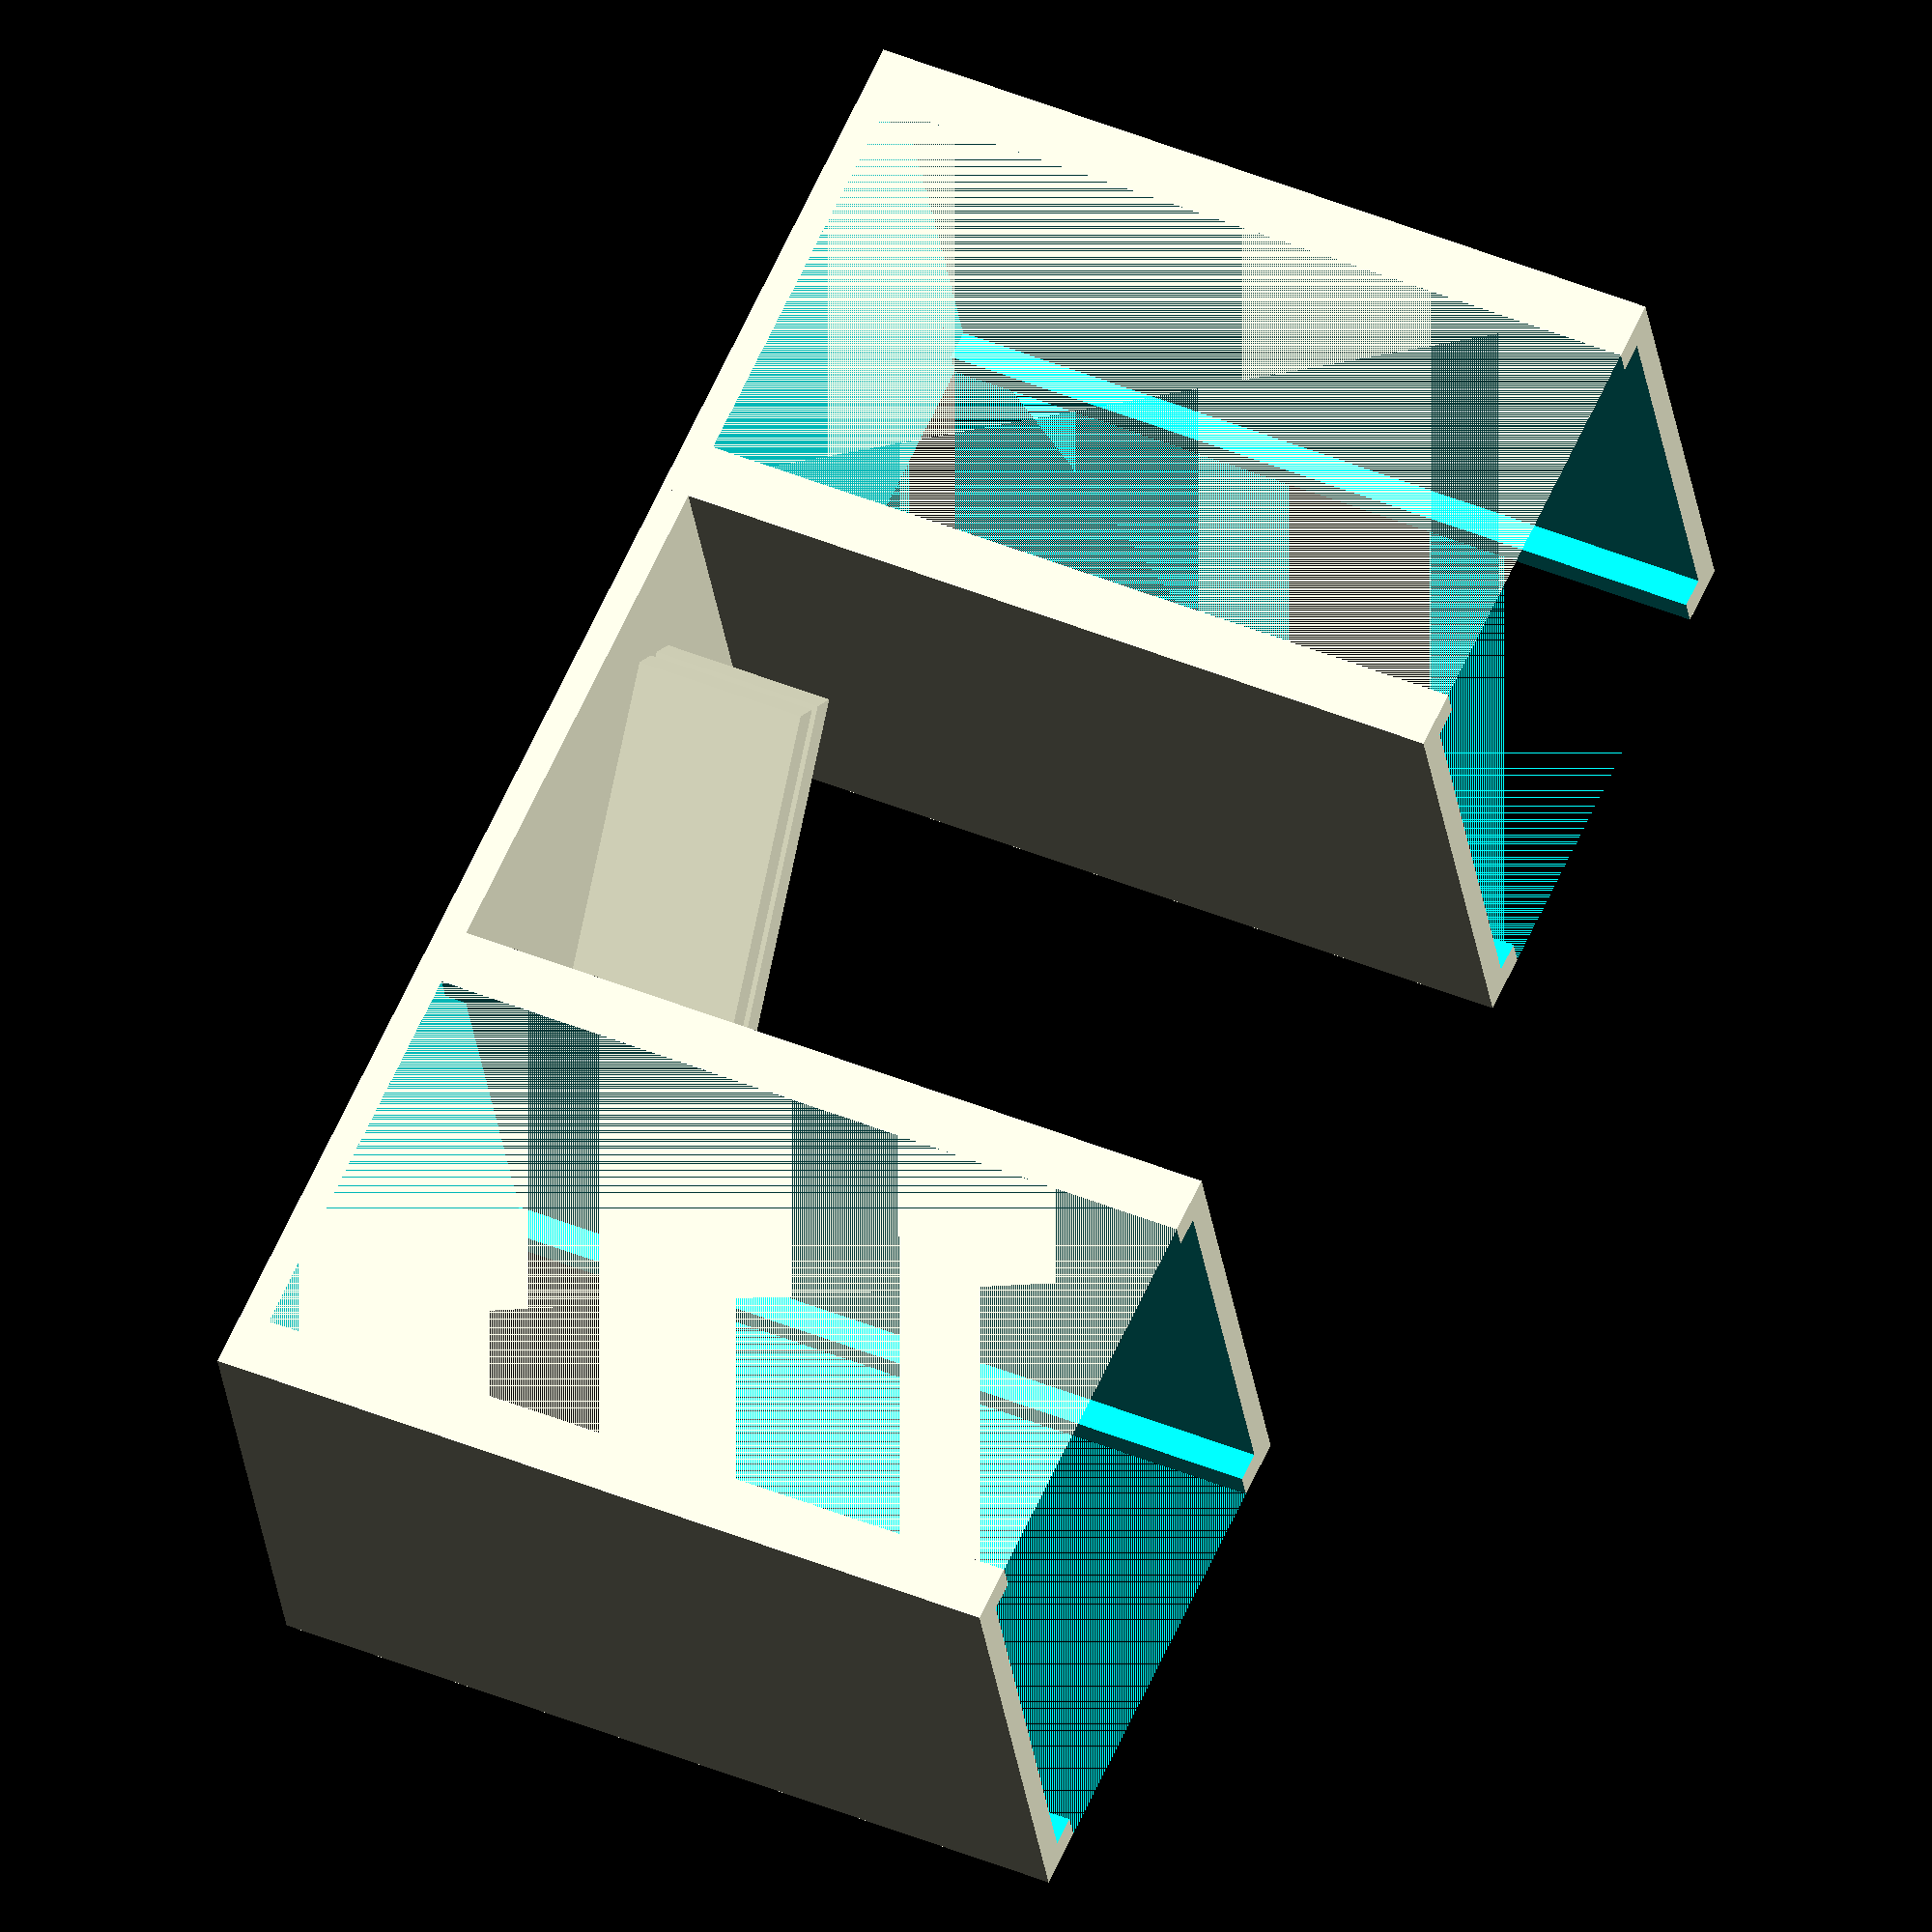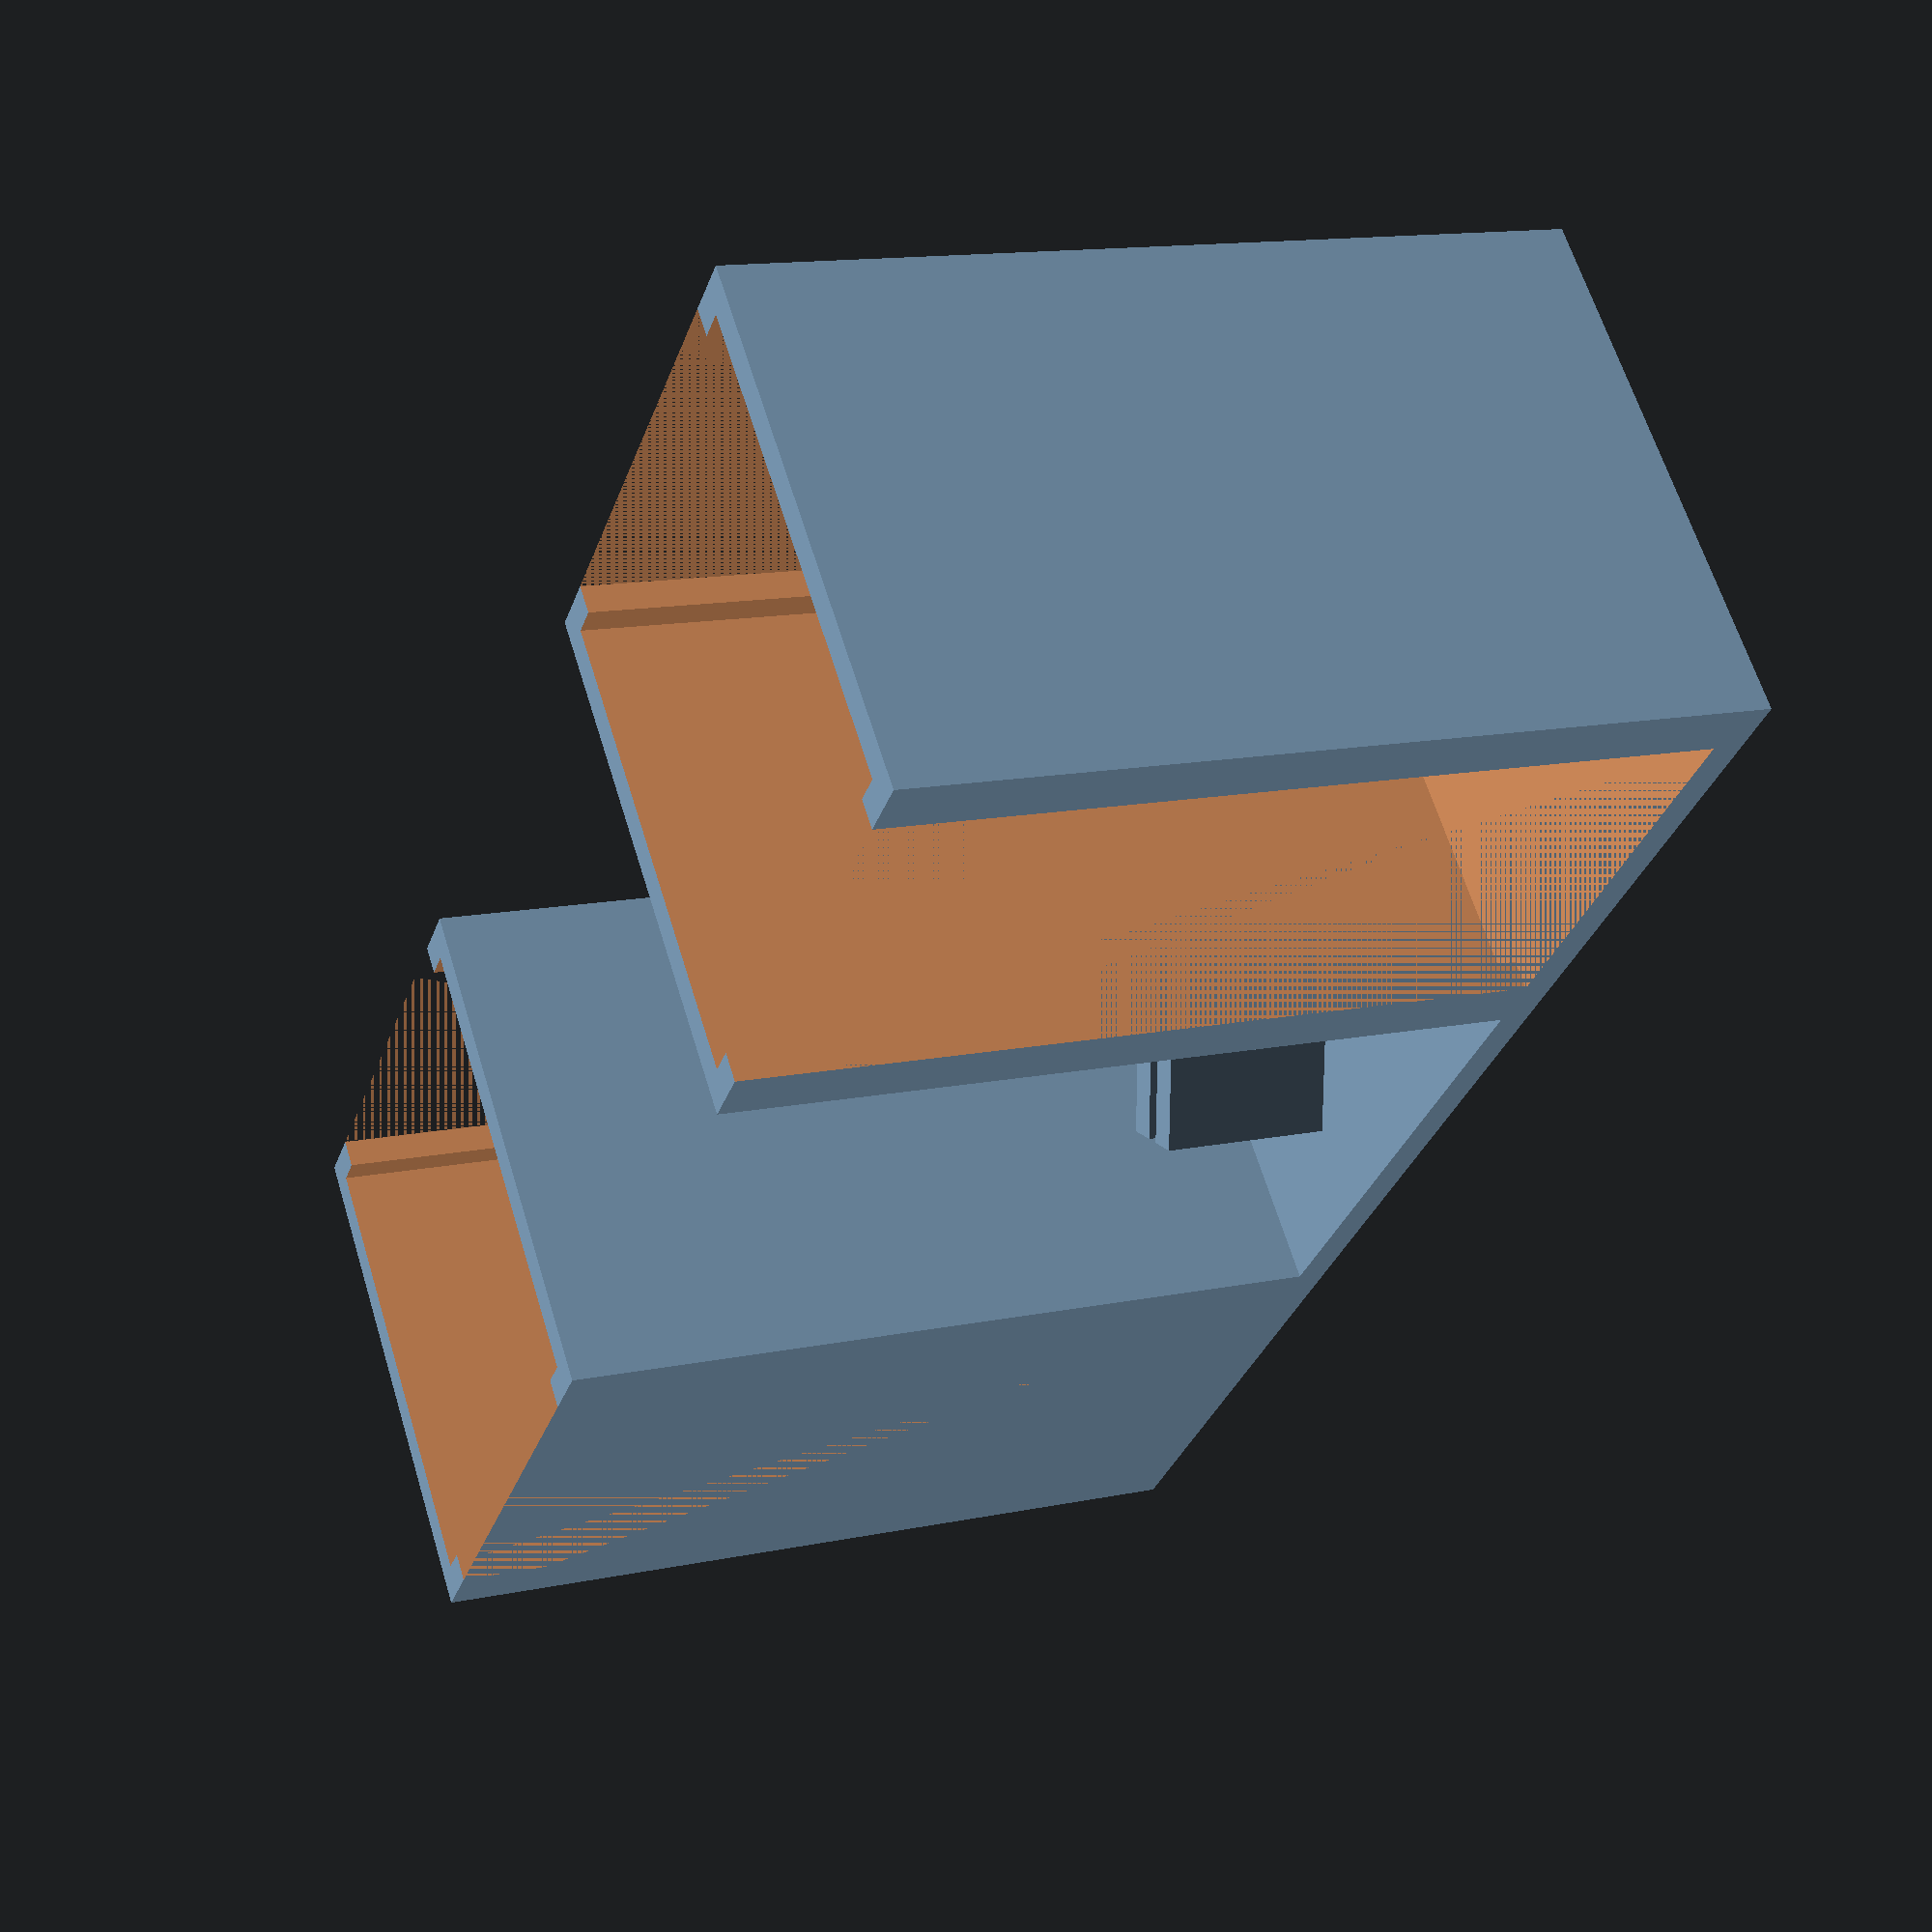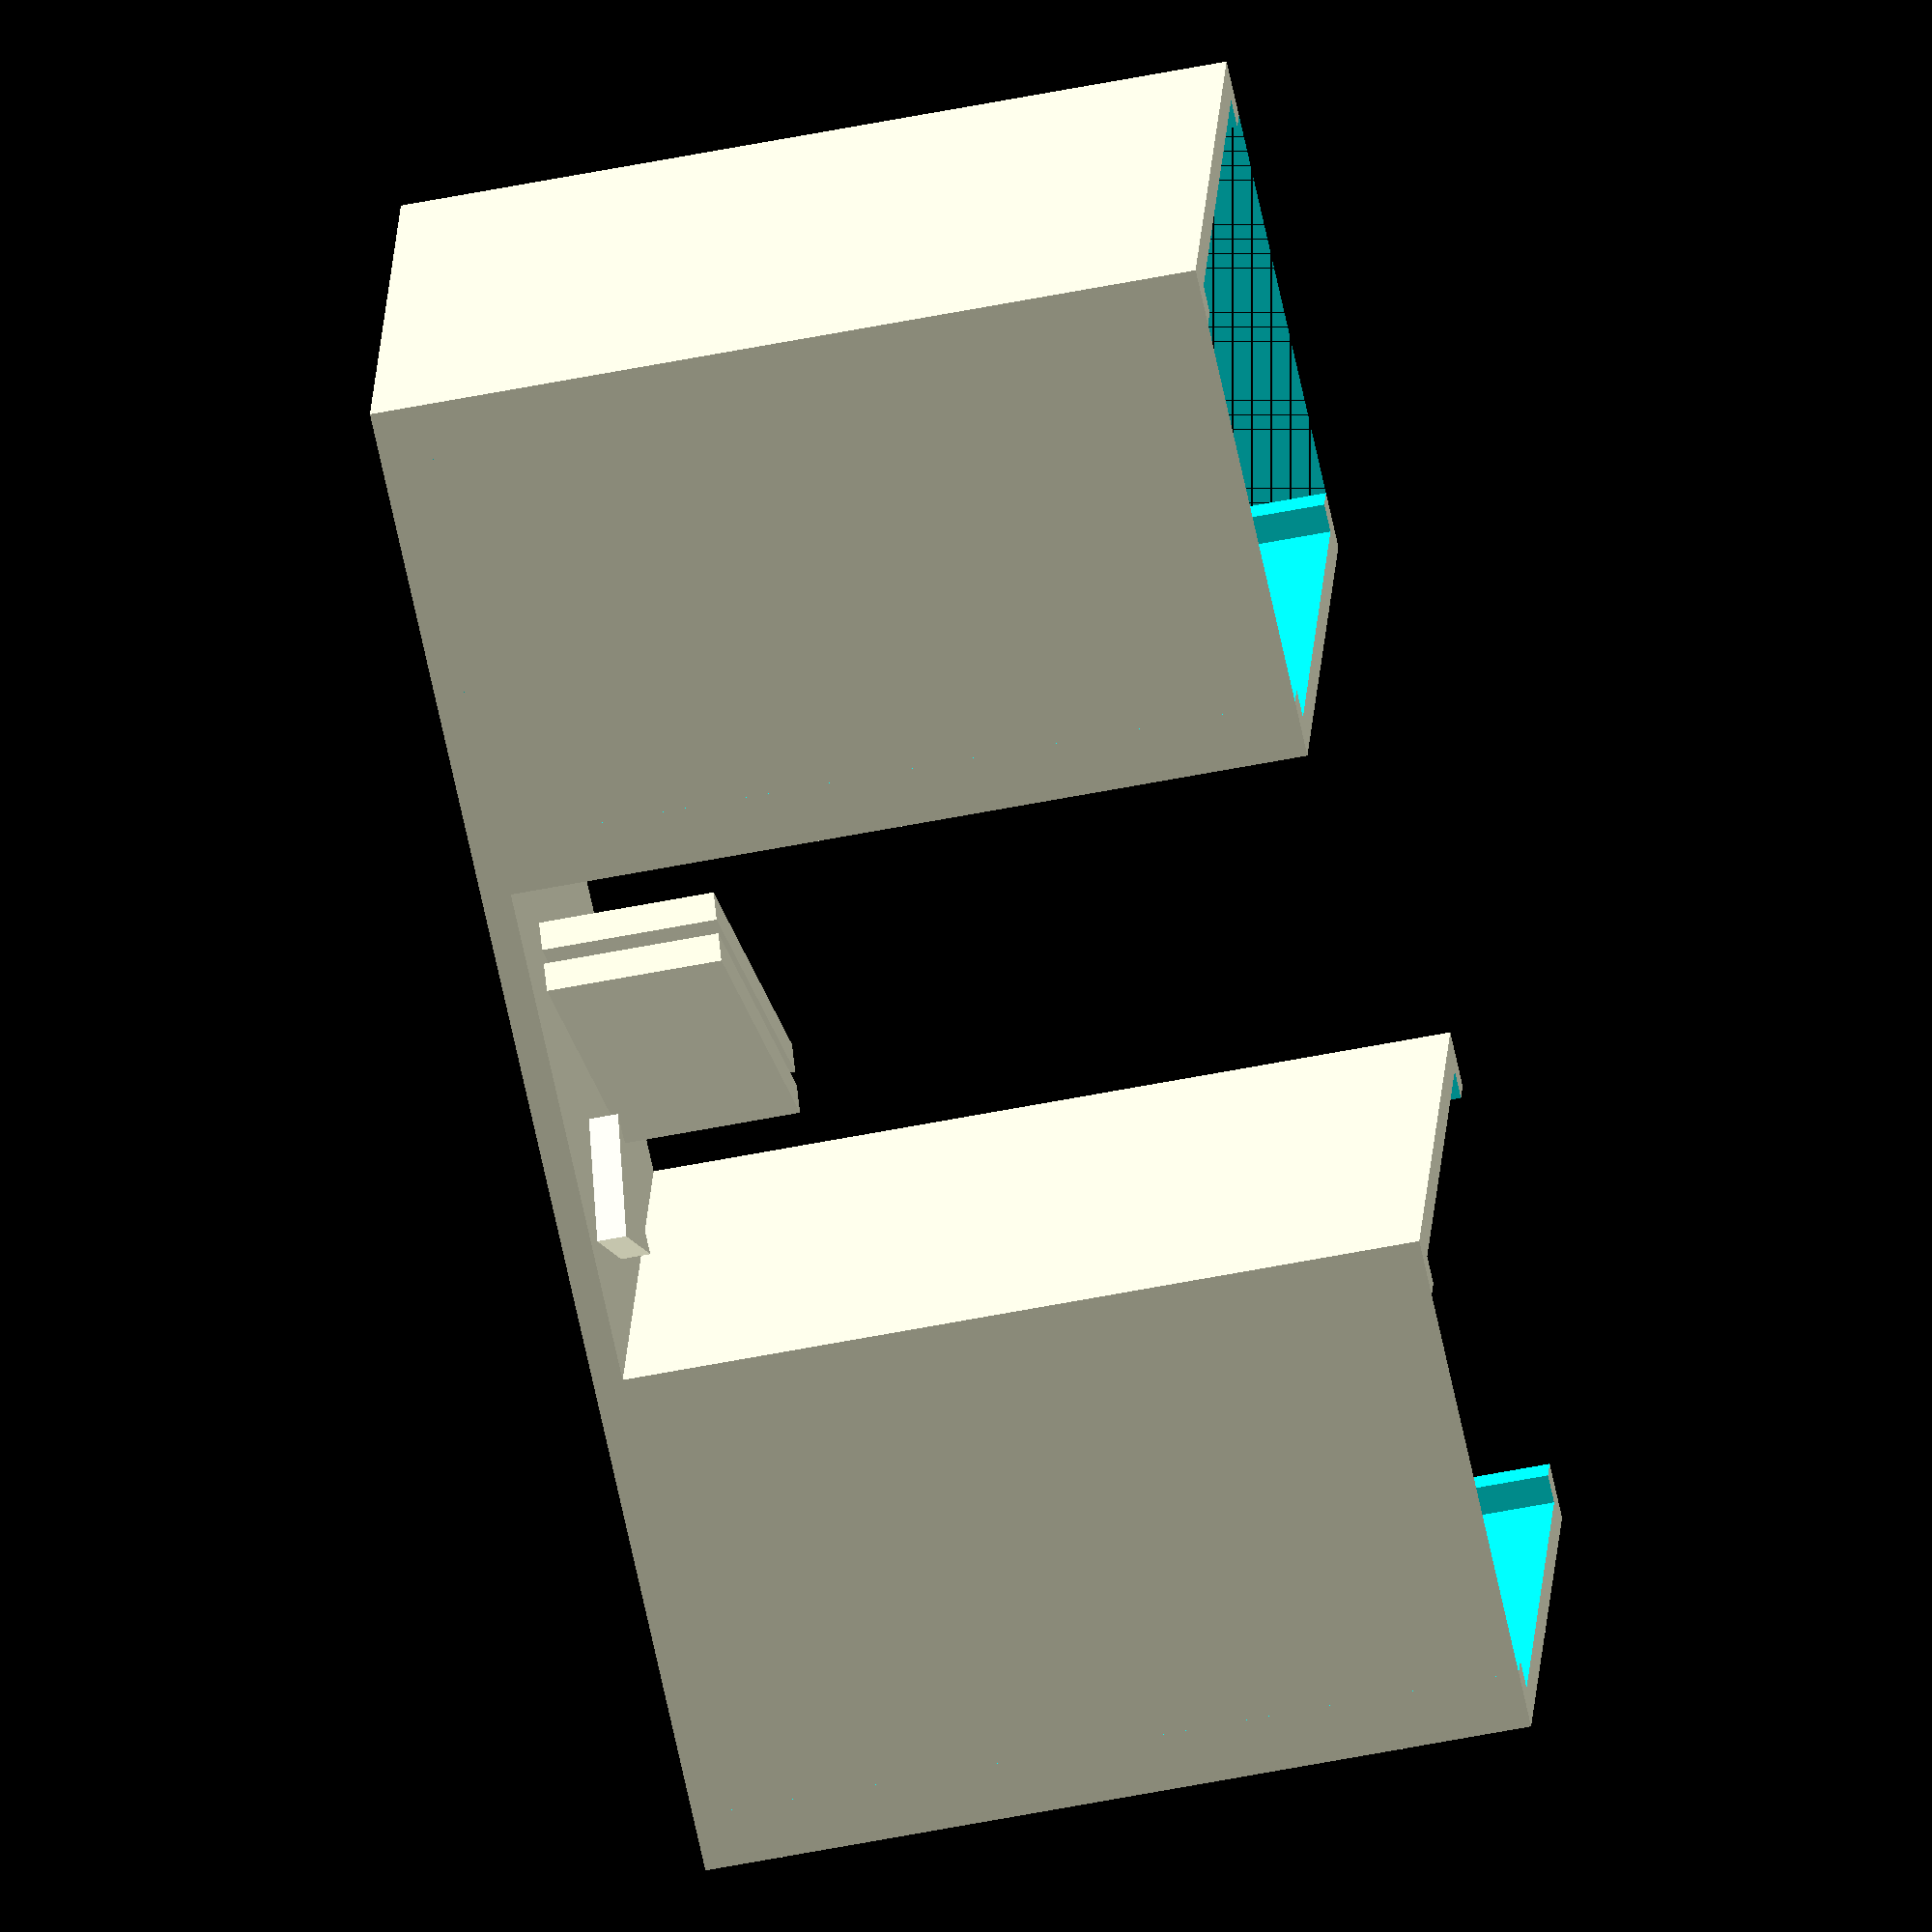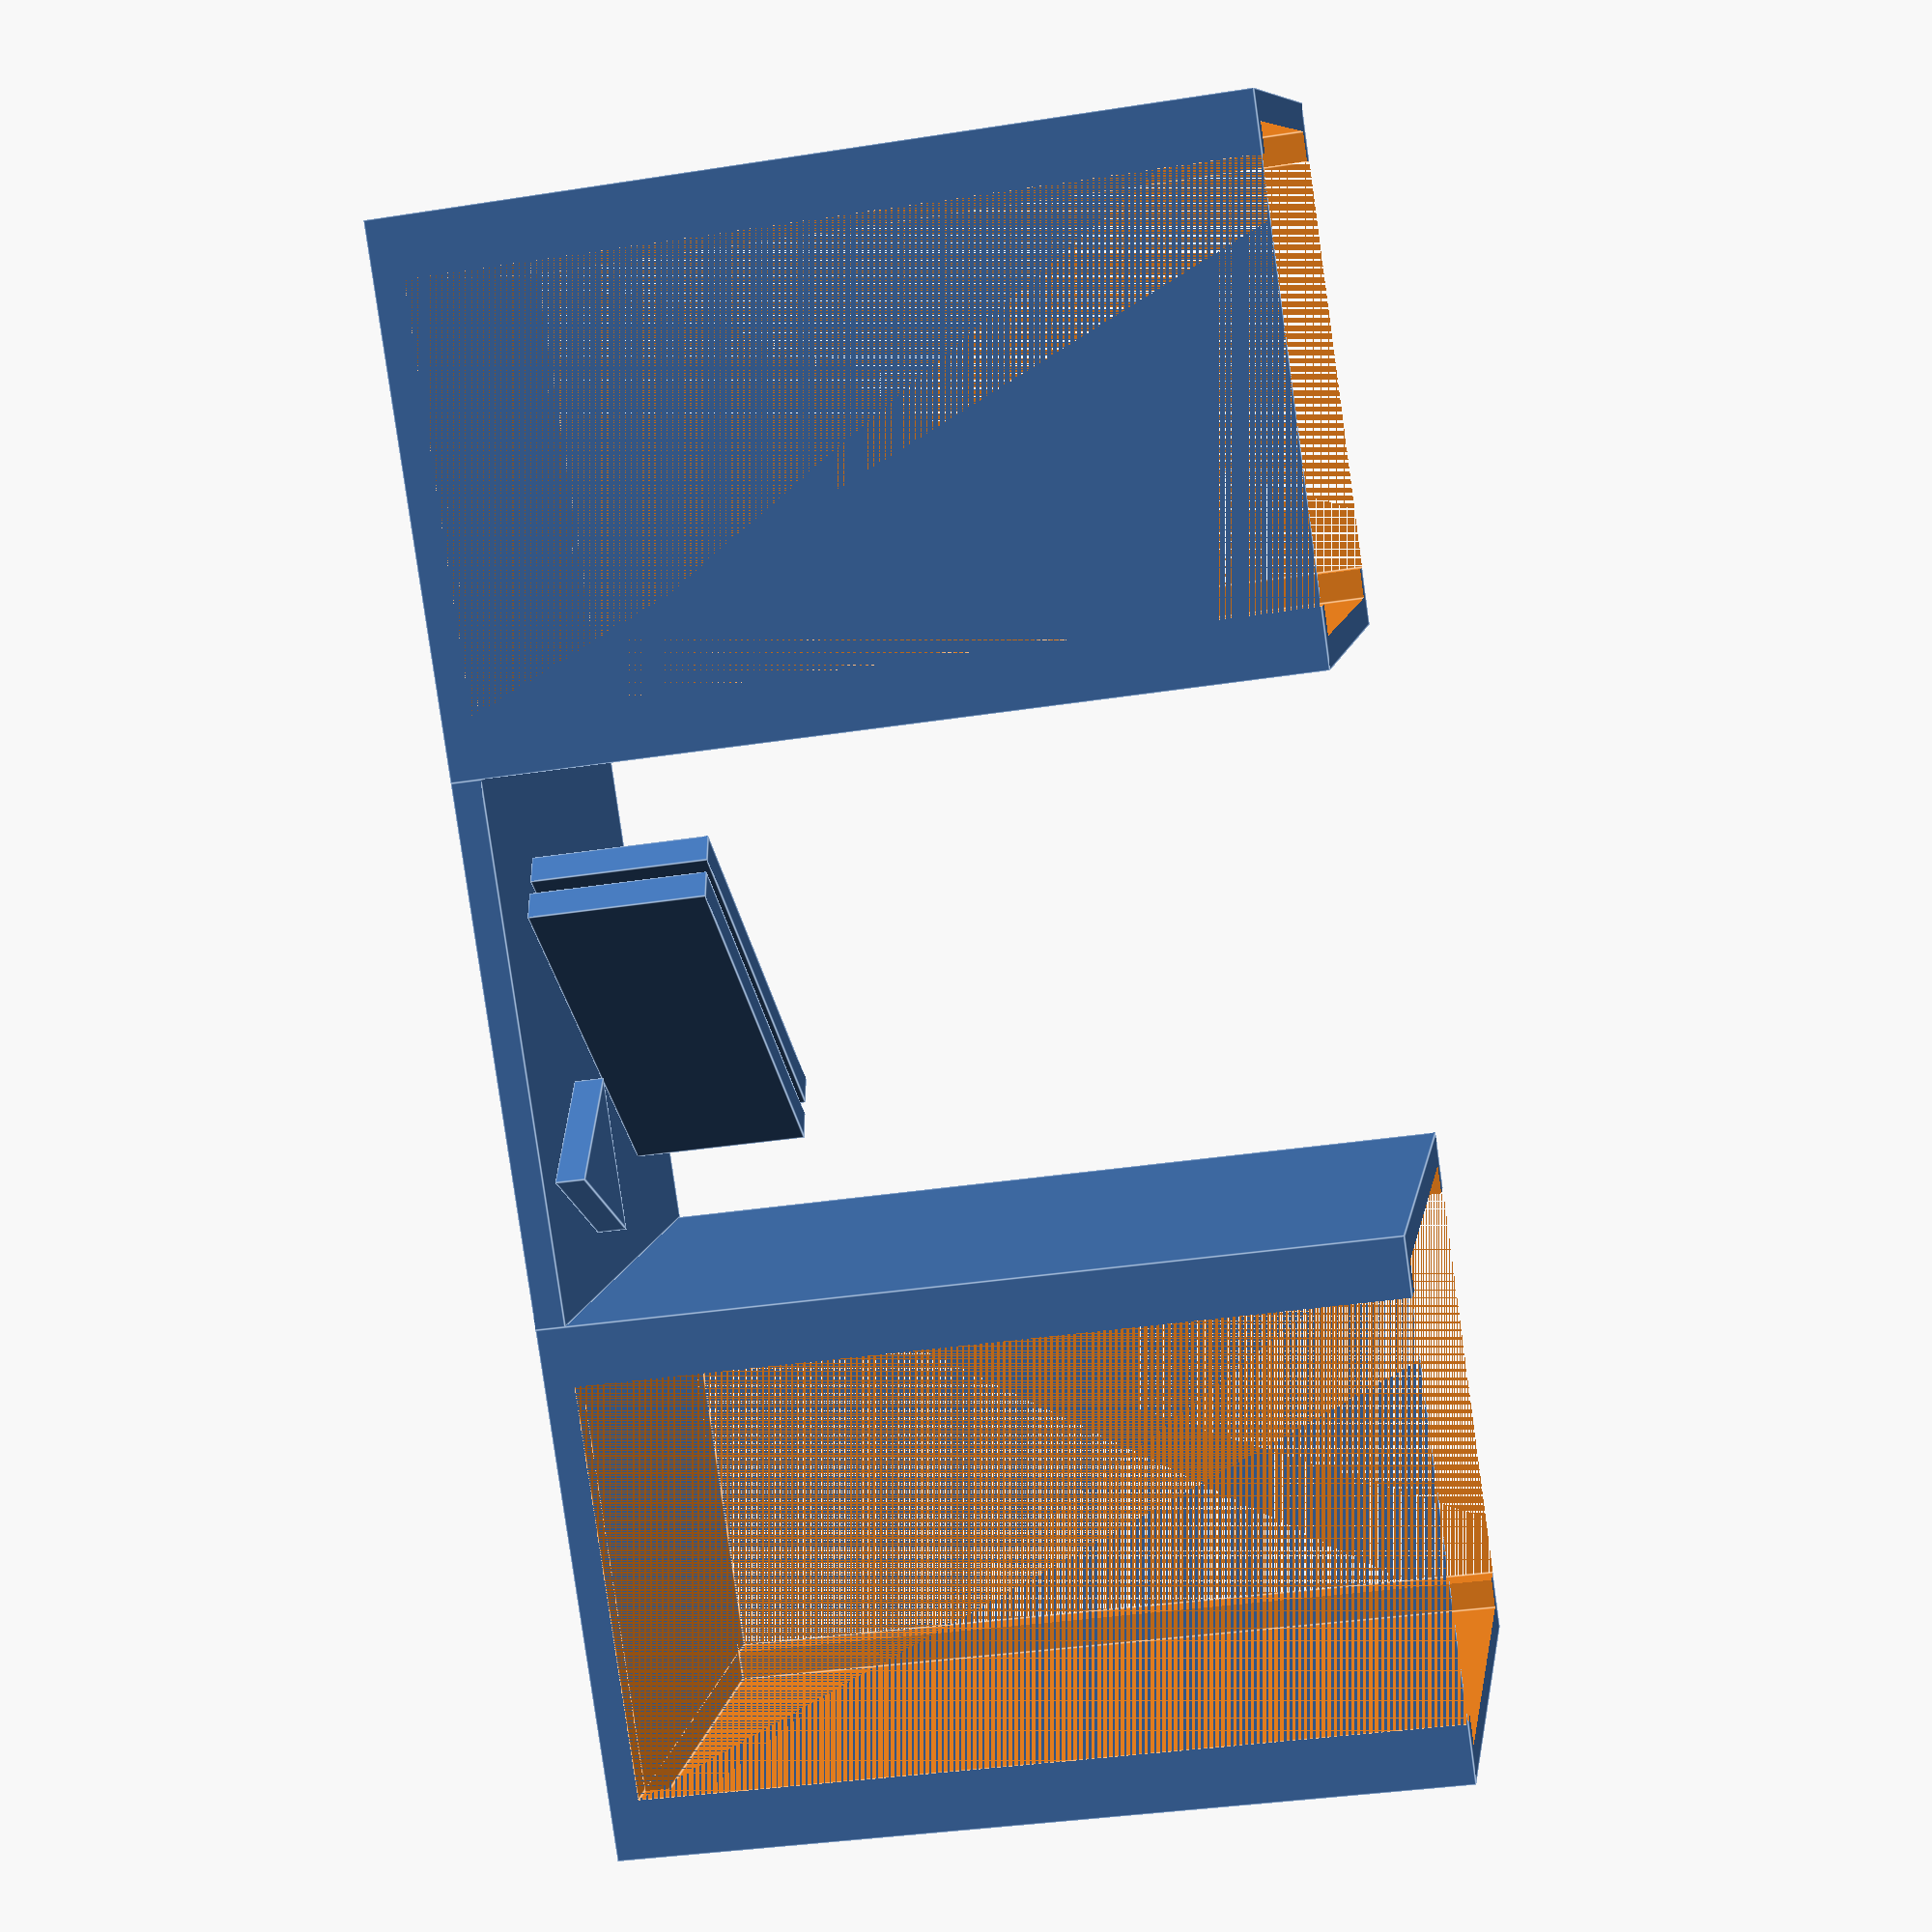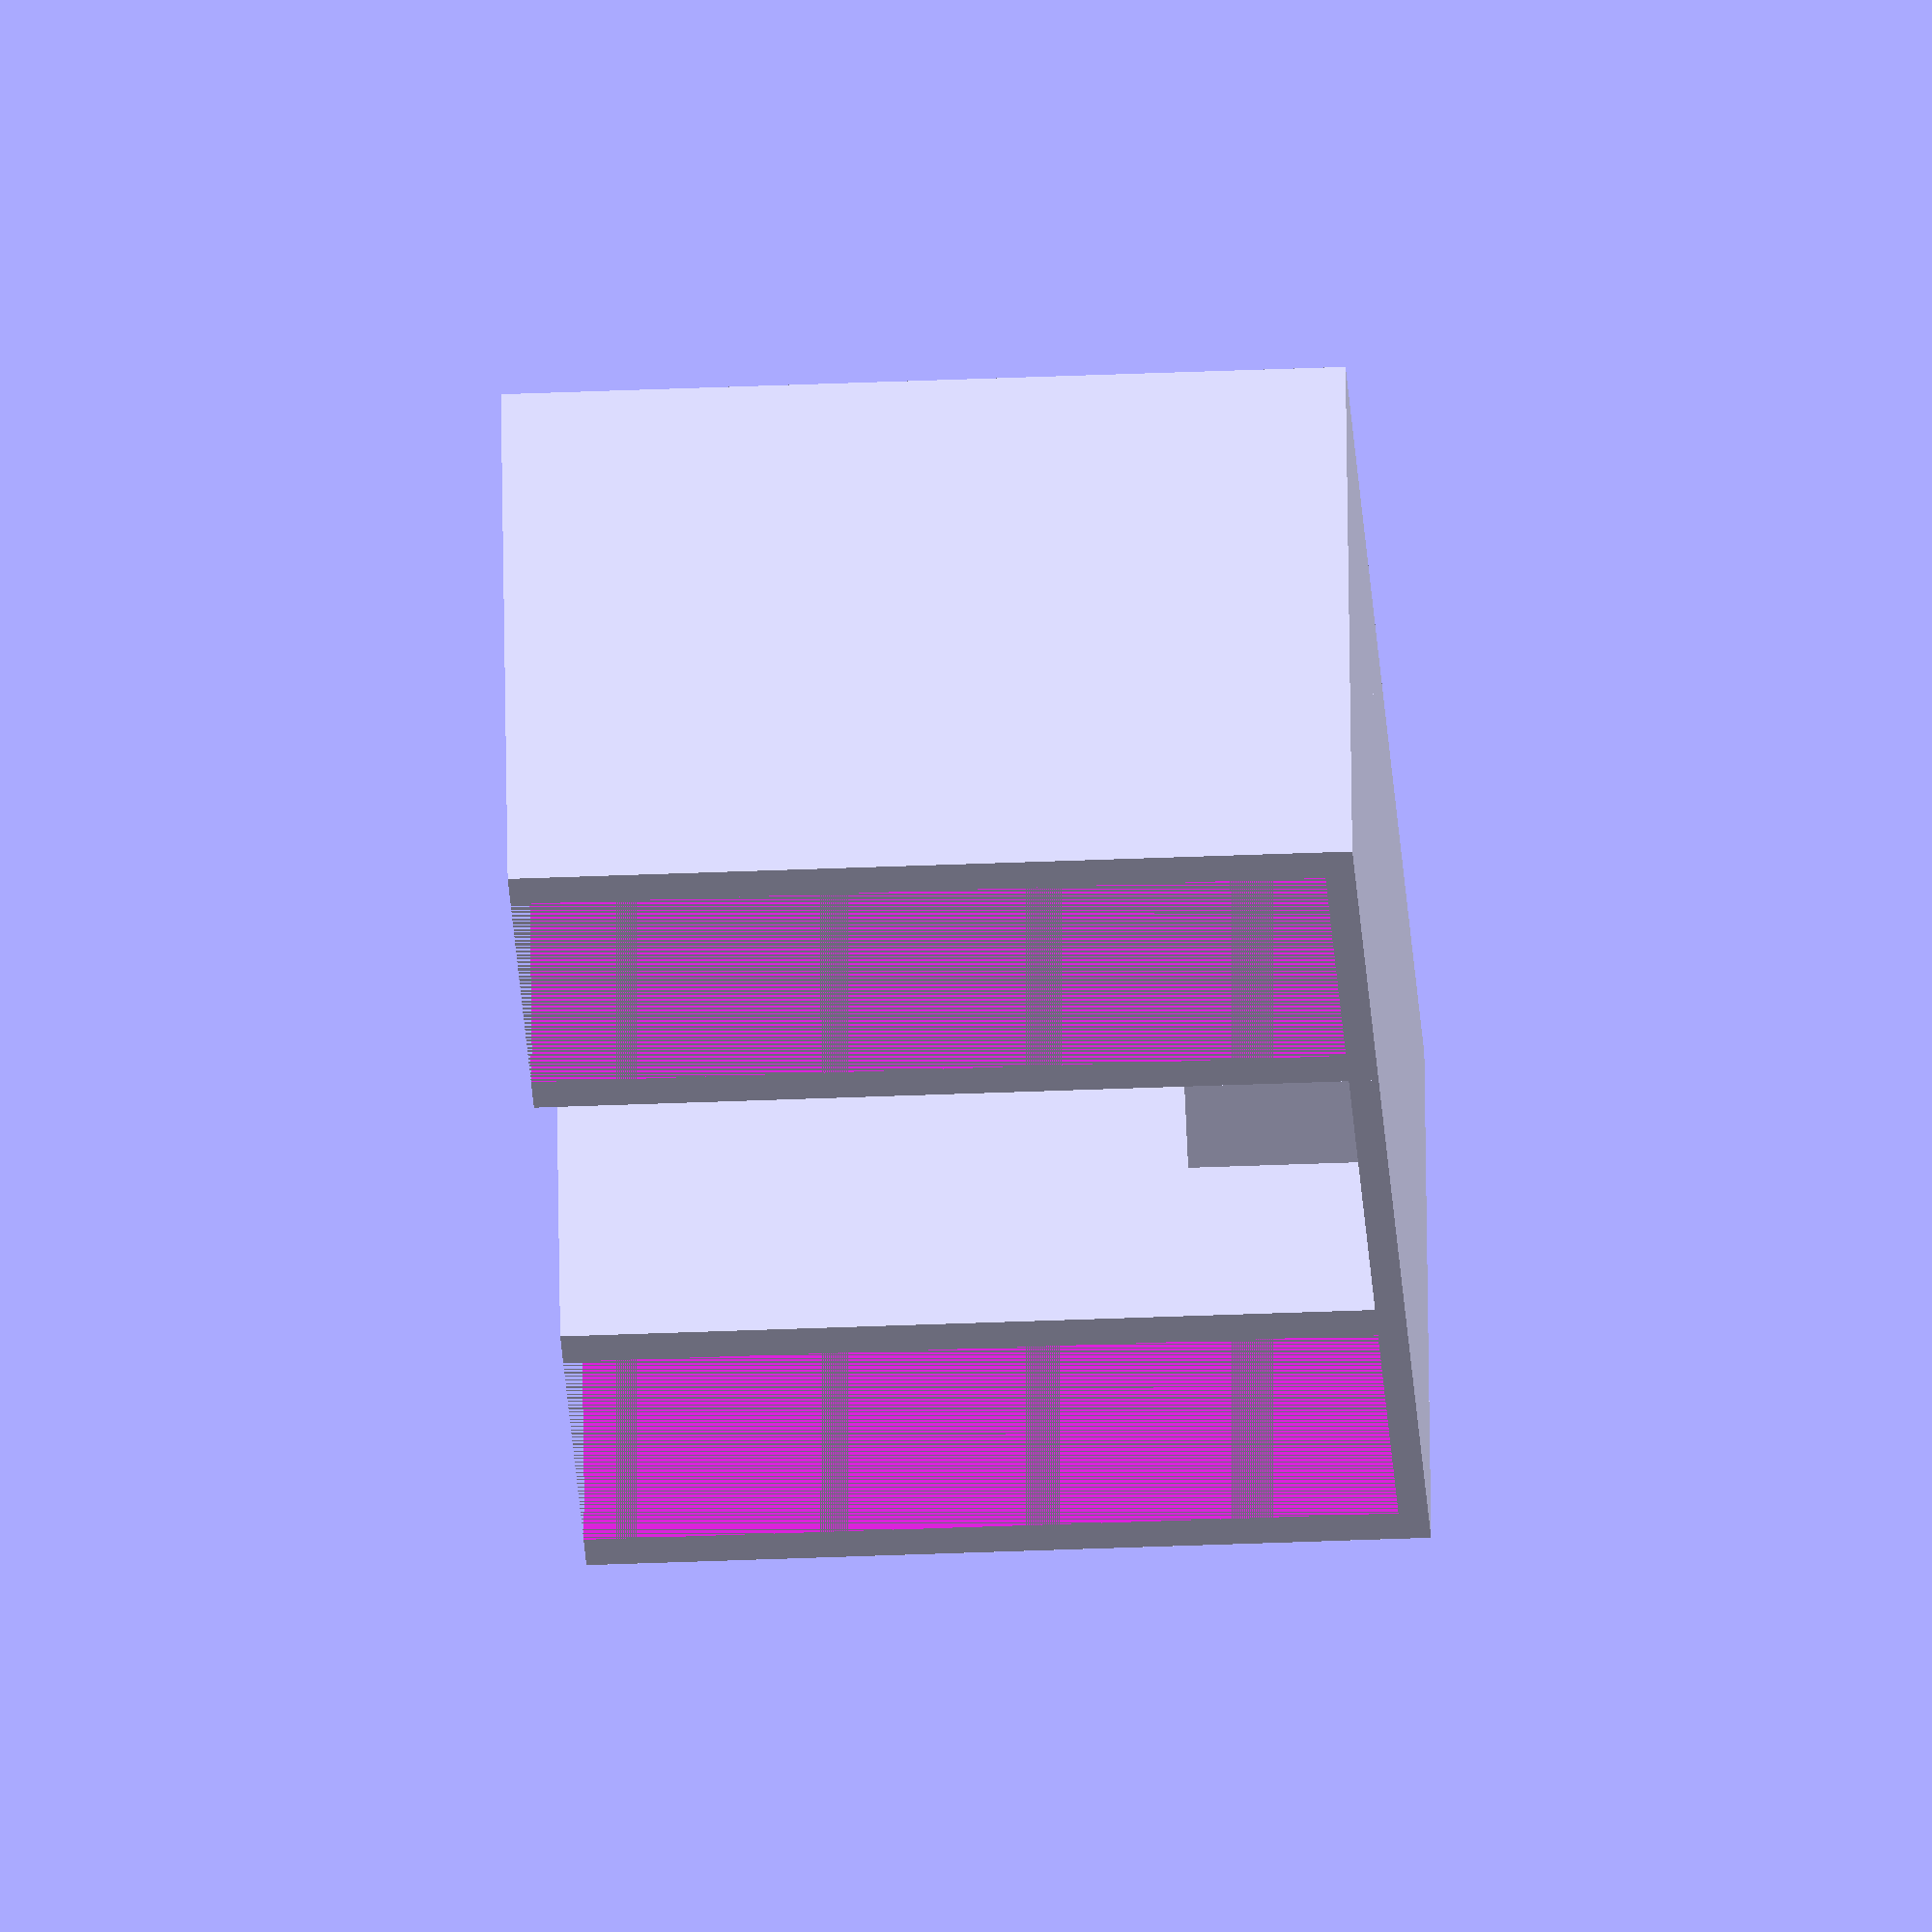
<openscad>
sizeDice = 16 ;

t = 1;

sizeX = sizeDice + 2*t;
sizeY = sizeDice + 2*t;
sizeZ = sizeDice + t;

holderX = 1;
holderY = 14;
holderZ = 6;
holderAngle = 45;
holderDistance = 0.5;

module dice(numberDices = 1, angle = 0)
{
    rotate([0, 0, angle]) translate([-sizeX/2, -sizeY/2, 0]) difference()
    {
        cube([sizeX, sizeY, sizeZ * (numberDices - 0.33)]);
        translate([t, t, t]) cube([sizeDice, sizeDice, sizeDice * numberDices]);
        translate([2*t, 0, t]) cube([sizeDice - 2*t, sizeDice + 2*t, sizeDice * numberDices]);
    }
}

module holder(showDirection = false, angle = 0)
{
    rotate([0, 0, angle])
    {
        translate([0, 0, t/2]) cube([sizeX, sizeY, t], true);
        translate([0, 0, holderZ/2+t]) rotate([0, 0, holderAngle])
        {
            union() {
                translate([(holderX+holderDistance)/2, 0, 0]) cube([holderX, holderY, holderZ], true);
                translate([-(holderX+holderDistance)/2, 0, 0]) cube([holderX, holderY, holderZ], true);
            }
        }
        if (showDirection)
        {
            translate([sizeX/2 - 3*1.5, sizeY/2 - 3*1.5, t]) cylinder($fn = 3, h = t, r = 3, true);
        }
    }
}

module piece(name)
{
    for (position = [0:1:len(name)-1] )
    {
        if (name[position] == "S")
        {
            translate([0, 0, 0]) dice(2);
            translate([sizeX, 0, 0]) holder();
            translate([sizeX *2, 0, 0]) dice(2);
            translate([sizeX *0.5, sizeY, 0]) rotate([0, 0, 90]) dice(2);
            translate([sizeX *0.5, -sizeY, 0]) rotate([0, 0, 90]) dice(2);
        }
        else if (name[position] == "A")
        {
            translate([sizeX * position, 0, 0]) holder(true, 0);
        }
        else if (name[position] == "a")
        {
            translate([sizeX * position, 0, 0]) holder(true, 90);
        }
        else if (name[position] == "B")
        {
            translate([sizeX * position, 0, 0]) holder(false, 0);
        }
        else if (name[position] == "b")
        {
            translate([sizeX * position, 0, 0]) holder(false, 90);
        }
        else if (name[position] == "V")
        {
            translate([sizeX * position, 0, 0]) dice(1, 0);
        }
        else if (name[position] == "v")
        {
            translate([sizeX * position, 0, 0]) dice(1, 90);
        }
        else if (name[position] == "W")
        {
            translate([sizeX * position, 0, 0]) dice(2, 0);
        }
        else if (name[position] == "w")
        {
            translate([sizeX * position, 0, 0]) dice(2, 90);
        }
    }
}

// A, B, AV, AW, WAW, AWB, WAWW, WAWWW
piece("WaW");

</openscad>
<views>
elev=315.5 azim=162.7 roll=295.7 proj=o view=wireframe
elev=346.4 azim=316.6 roll=65.0 proj=p view=wireframe
elev=231.9 azim=15.5 roll=257.5 proj=o view=solid
elev=35.0 azim=227.0 roll=281.8 proj=p view=edges
elev=219.9 azim=194.6 roll=87.1 proj=o view=solid
</views>
